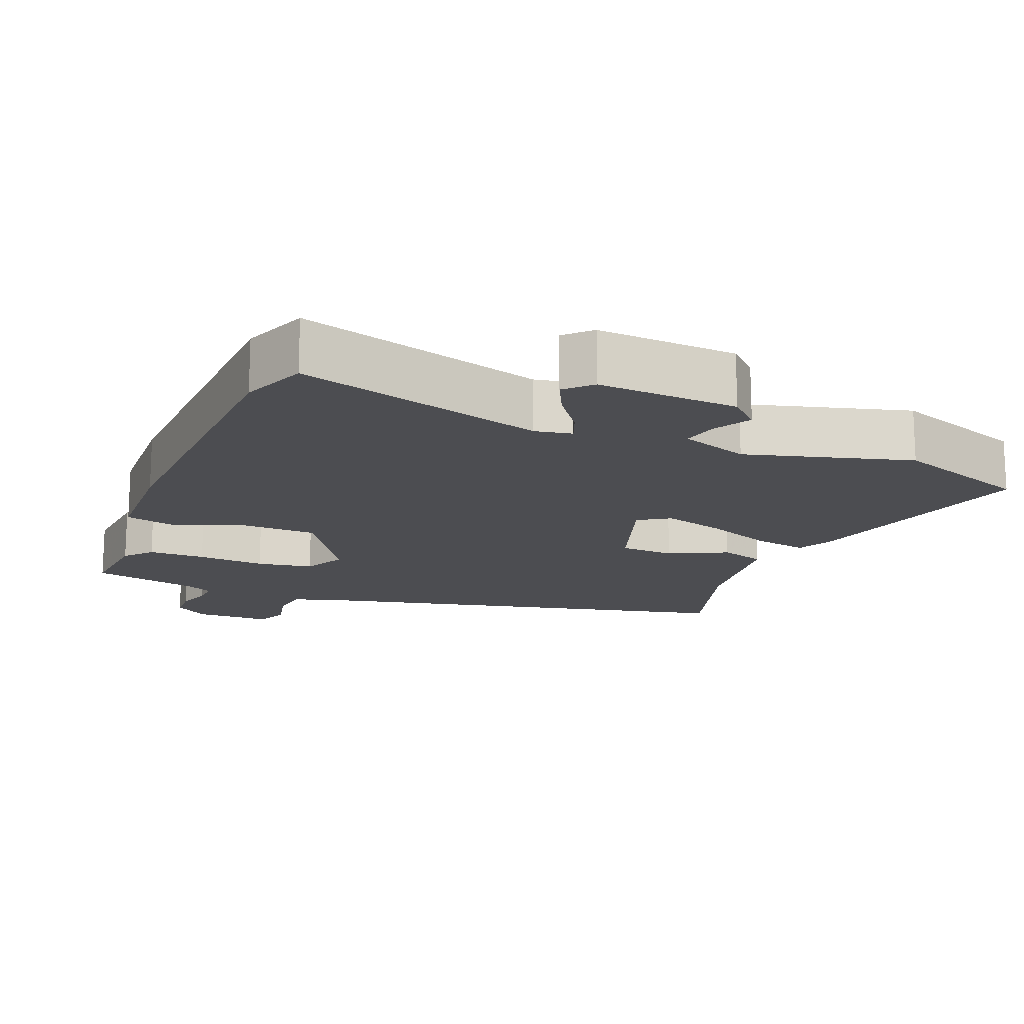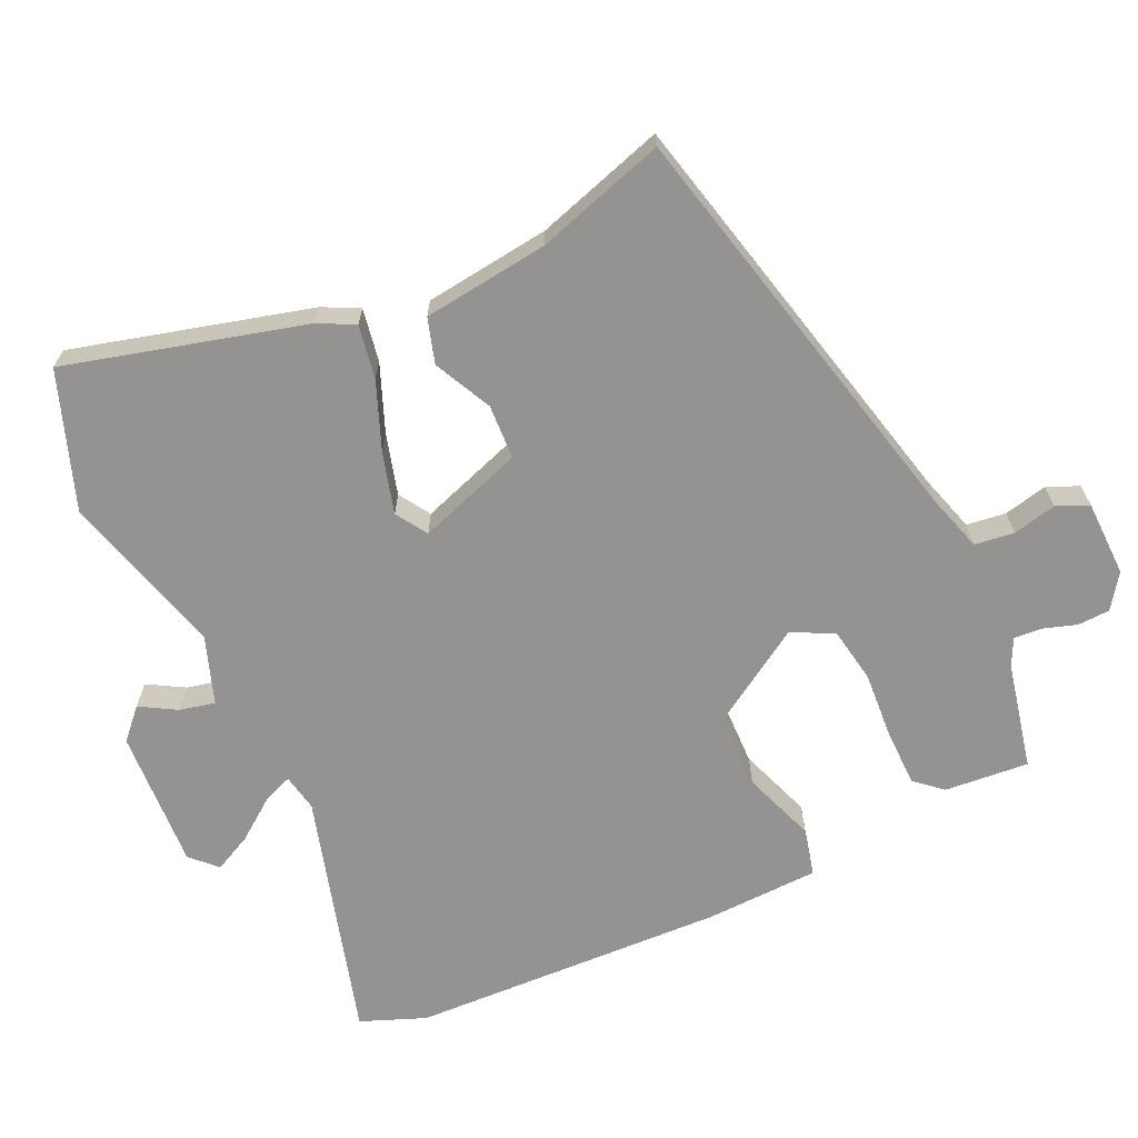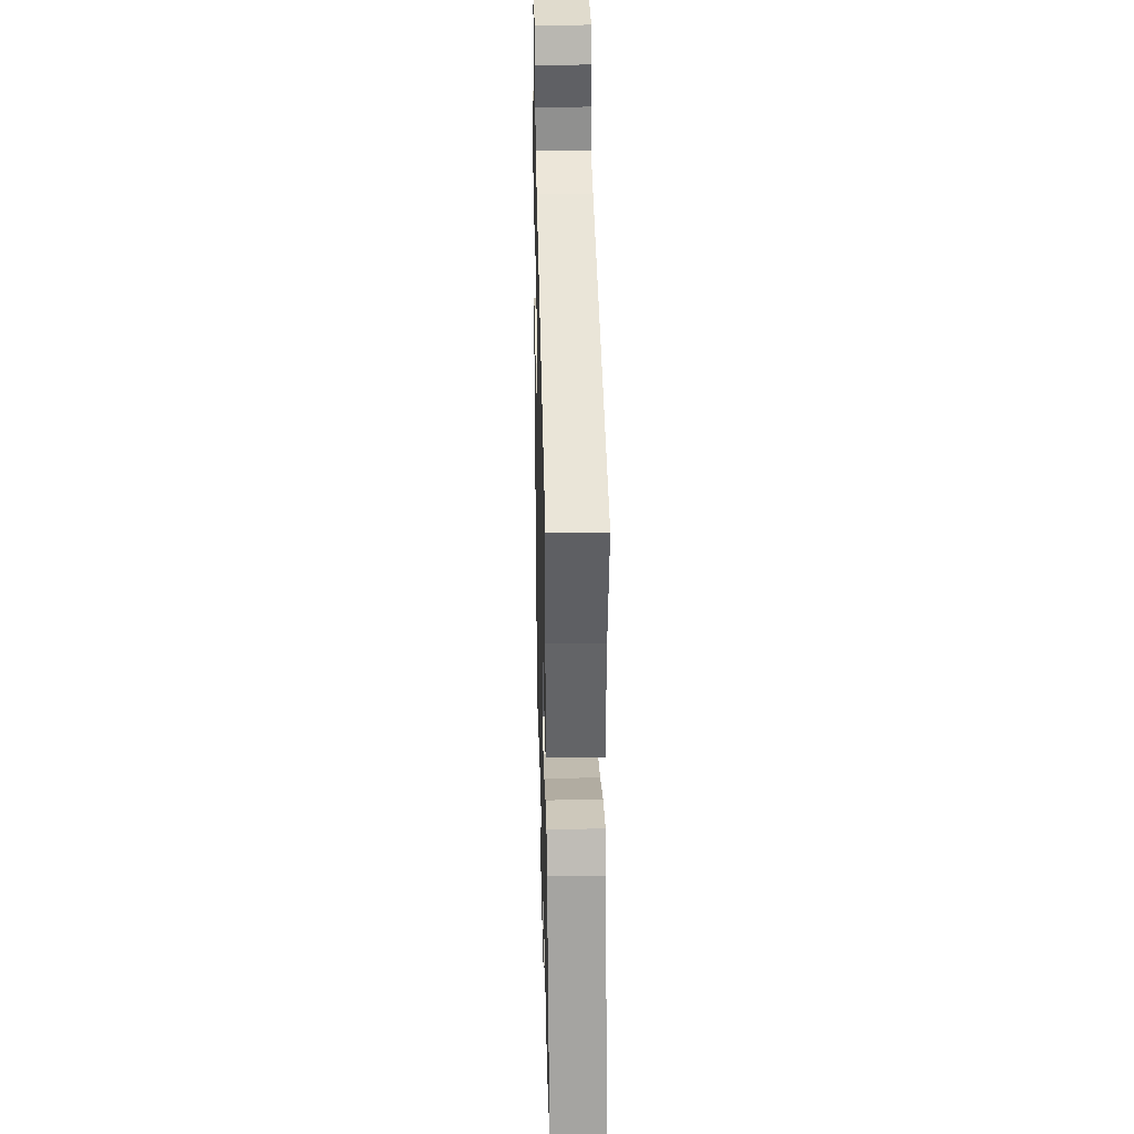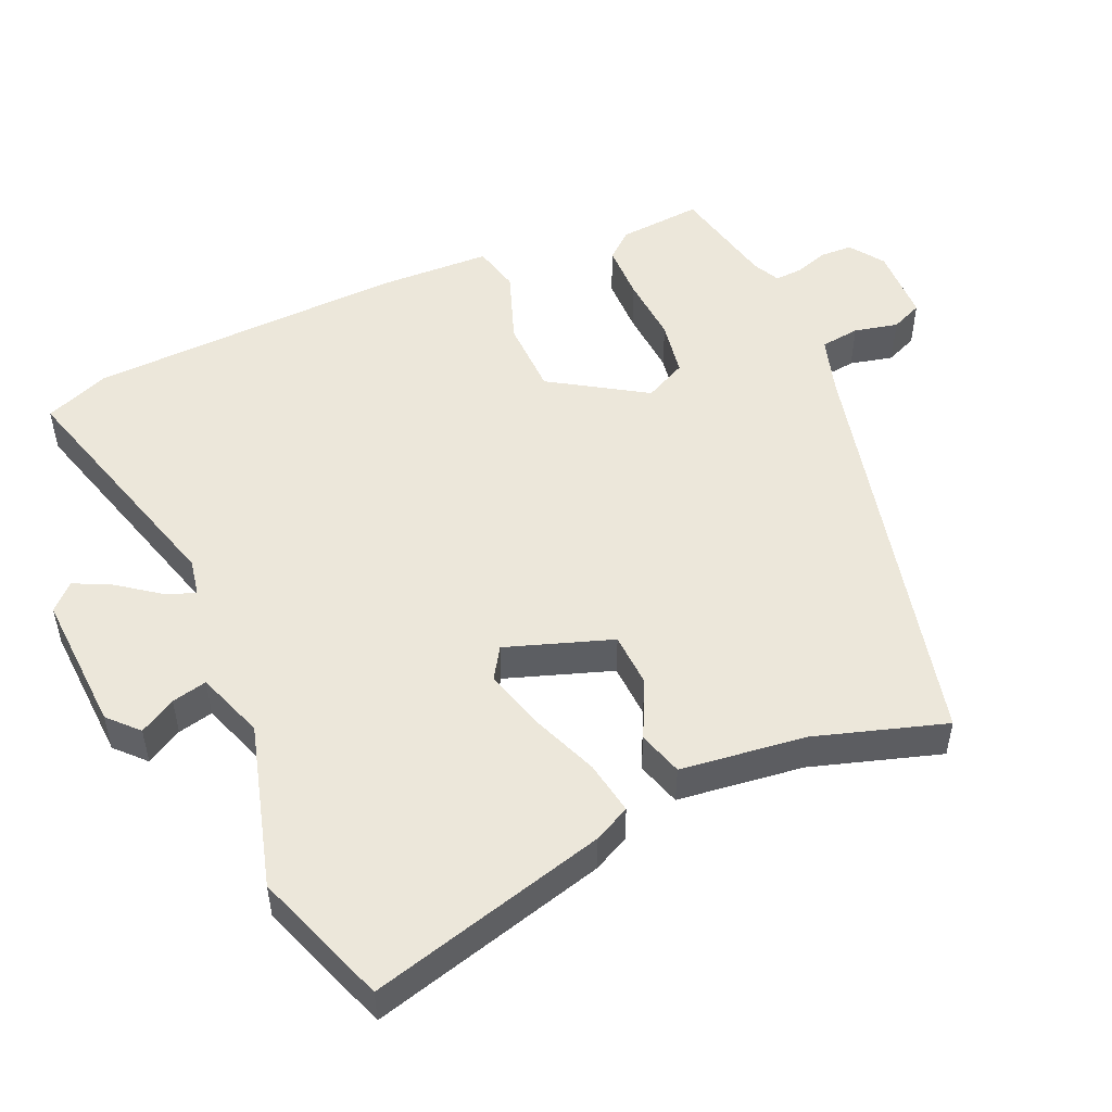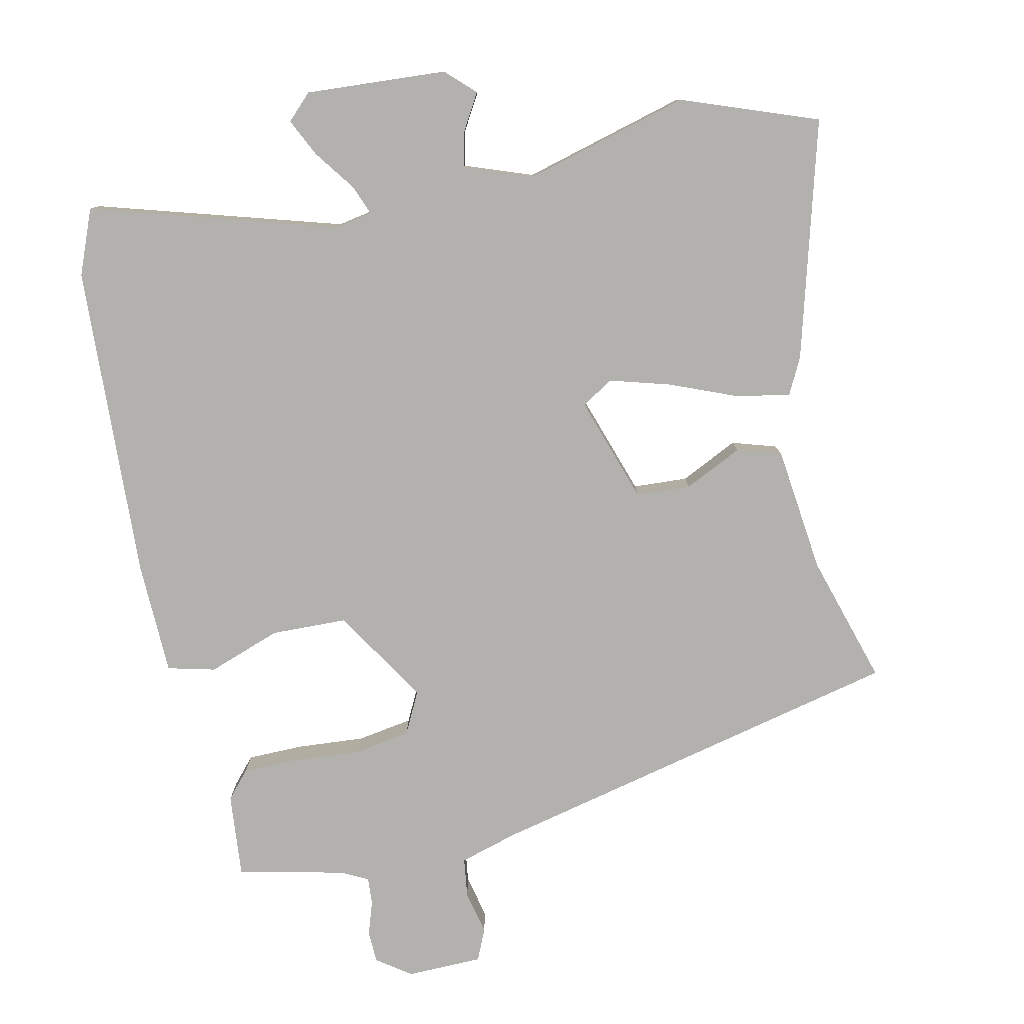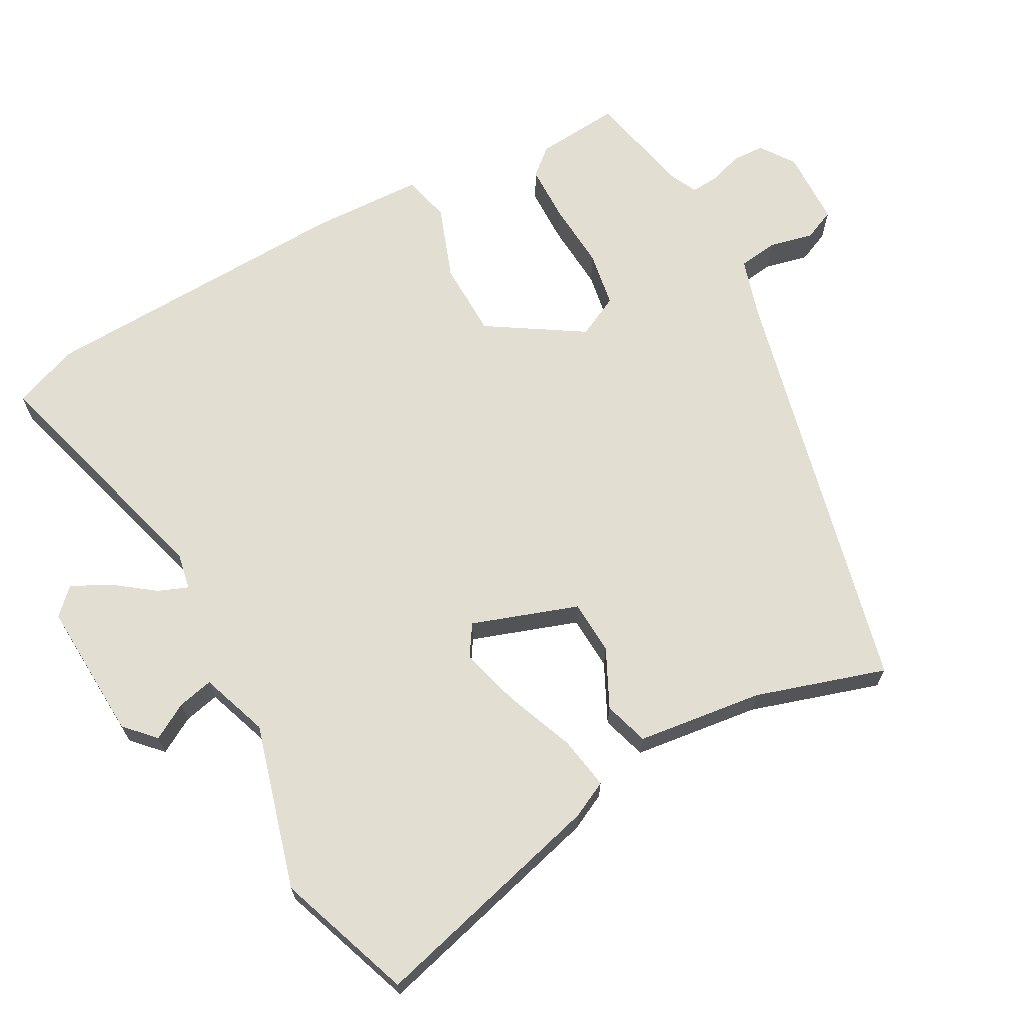
<metadata>
{"format":"obj","ext":"obj","renderer":"f3d","projection":"perspective","resolution":1024,"background":"white","views":[{"elev":-16.1,"azim":158.8,"up":"+Y"},{"elev":-66.8,"azim":-64.2,"up":"+Y"},{"elev":32.8,"azim":-91.4,"up":"+Z"},{"elev":51.0,"azim":-112.8,"up":"+Y"},{"elev":-79.3,"azim":-167.3,"up":"+Y"},{"elev":67.7,"azim":-117.7,"up":"+Y"}]}
</metadata>
<code>
v 0.506 0.07 -0.486
v 0.469 0.07 -0.576
v 0.128 0.07 -0.472
v 0.076 0.07 -0.481
v 0.092 0.07 -0.523
v 0.133 0.07 -0.58
v 0.158 0.07 -0.633
v 0.123 0.07 -0.667
v -0.072 0.07 -0.653
v -0.112 0.07 -0.614
v -0.082 0.07 -0.564
v -0.07 0.07 -0.515
v -0.164 0.07 -0.48
v -0.394 0.07 -0.54
v -0.582 0.07 -0.469
v -0.488 0.07 -0.139
v -0.462 0.07 -0.089
v -0.388 0.07 -0.103
v -0.294 0.07 -0.142
v -0.21 0.07 -0.167
v -0.166 0.07 -0.14
v -0.214 0.07 0.008
v -0.29 0.07 0.013
v -0.371 0.07 -0.025
v -0.433 0.07 -0.005
v -0.452 0.07 0.171
v -0.505 0.07 0.352
v 0.082 0.07 0.481
v 0.163 0.07 0.504
v 0.171 0.07 0.559
v 0.158 0.07 0.62
v 0.178 0.07 0.664
v 0.284 0.07 0.665
v 0.331 0.07 0.631
v 0.332 0.07 0.586
v 0.316 0.07 0.539
v 0.313 0.07 0.501
v 0.35 0.07 0.482
v 0.499 0.07 0.447
v 0.487 0.07 0.33
v 0.454 0.07 0.293
v 0.375 0.07 0.293
v 0.281 0.07 0.301
v 0.203 0.07 0.289
v 0.173 0.07 0.231
v 0.254 0.07 0.098
v 0.36 0.07 0.094
v 0.462 0.07 0.129
v 0.528 0.07 0.112
v 0.531 0.07 -0.046
v 0.506 0 -0.486
v 0.469 0 -0.576
v 0.128 0 -0.472
v 0.076 0 -0.481
v 0.092 0 -0.523
v 0.133 0 -0.58
v 0.158 0 -0.633
v 0.123 0 -0.667
v -0.072 0 -0.653
v -0.112 0 -0.614
v -0.082 0 -0.564
v -0.07 0 -0.515
v -0.164 0 -0.48
v -0.394 0 -0.54
v -0.582 0 -0.469
v -0.488 0 -0.139
v -0.462 0 -0.089
v -0.388 0 -0.103
v -0.294 0 -0.142
v -0.21 0 -0.167
v -0.166 0 -0.14
v -0.214 0 0.008
v -0.29 0 0.013
v -0.371 0 -0.025
v -0.433 0 -0.005
v -0.452 0 0.171
v -0.505 0 0.352
v 0.082 0 0.481
v 0.163 0 0.504
v 0.171 0 0.559
v 0.158 0 0.62
v 0.178 0 0.664
v 0.284 0 0.665
v 0.331 0 0.631
v 0.332 0 0.586
v 0.316 0 0.539
v 0.313 0 0.501
v 0.35 0 0.482
v 0.499 0 0.447
v 0.487 0 0.33
v 0.454 0 0.293
v 0.375 0 0.293
v 0.281 0 0.301
v 0.203 0 0.289
v 0.173 0 0.231
v 0.254 0 0.098
v 0.36 0 0.094
v 0.462 0 0.129
v 0.528 0 0.112
v 0.531 0 -0.046
f 47 48 49 50
f 46 47 50 1
f 45 46 1 2
f 40 41 42 43
f 38 39 40 43
f 37 38 43 44
f 36 37 44
f 35 36 44 45
f 33 34 35 45
f 30 31 32 33
f 29 30 33 45
f 26 27 28
f 26 28 29 45
f 23 24 25 26
f 22 23 26 45
f 16 17 18 19
f 16 19 20
f 13 14 15 16
f 12 13 16 20
f 8 9 10 11
f 8 11 12
f 5 6 7 8
f 4 5 8 12
f 22 45 2 3
f 21 22 3 4
f 4 12 20 21
f 100 99 98 97
f 51 100 97 96
f 52 51 96 95
f 93 92 91 90
f 93 90 89 88
f 94 93 88 87
f 94 87 86
f 95 94 86 85
f 95 85 84 83
f 83 82 81 80
f 95 83 80 79
f 78 77 76
f 95 79 78 76
f 76 75 74 73
f 95 76 73 72
f 69 68 67 66
f 70 69 66
f 66 65 64 63
f 70 66 63 62
f 61 60 59 58
f 62 61 58
f 58 57 56 55
f 62 58 55 54
f 53 52 95 72
f 54 53 72 71
f 71 70 62 54
f 1 51 52 2
f 2 52 53 3
f 3 53 54 4
f 4 54 55 5
f 5 55 56 6
f 6 56 57 7
f 7 57 58 8
f 8 58 59 9
f 9 59 60 10
f 10 60 61 11
f 11 61 62 12
f 12 62 63 13
f 13 63 64 14
f 14 64 65 15
f 15 65 66 16
f 16 66 67 17
f 17 67 68 18
f 18 68 69 19
f 19 69 70 20
f 20 70 71 21
f 21 71 72 22
f 22 72 73 23
f 23 73 74 24
f 24 74 75 25
f 25 75 76 26
f 26 76 77 27
f 27 77 78 28
f 28 78 79 29
f 29 79 80 30
f 30 80 81 31
f 31 81 82 32
f 32 82 83 33
f 33 83 84 34
f 34 84 85 35
f 35 85 86 36
f 36 86 87 37
f 37 87 88 38
f 38 88 89 39
f 39 89 90 40
f 40 90 91 41
f 41 91 92 42
f 42 92 93 43
f 43 93 94 44
f 44 94 95 45
f 45 95 96 46
f 46 96 97 47
f 47 97 98 48
f 48 98 99 49
f 49 99 100 50
f 50 100 51 1

</code>
